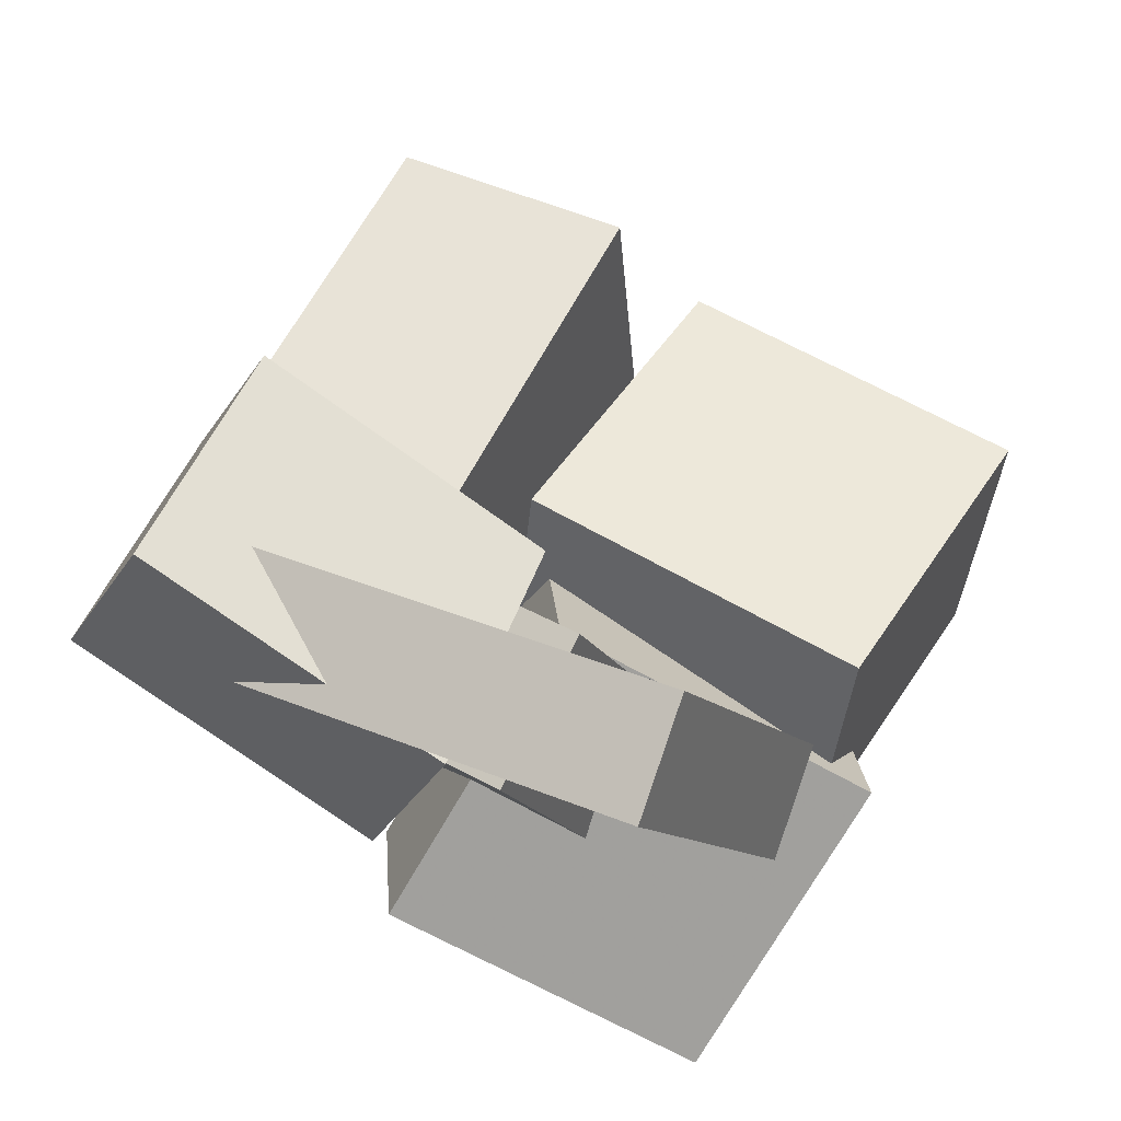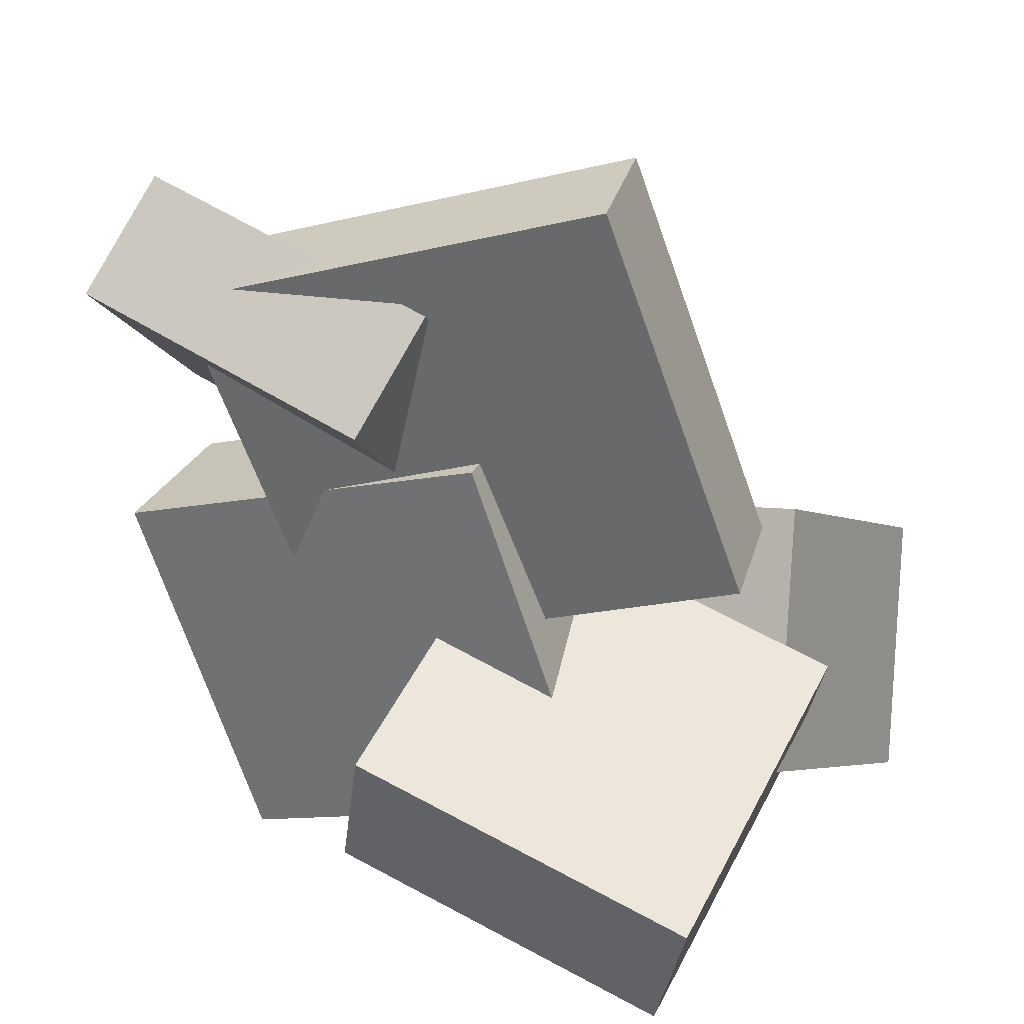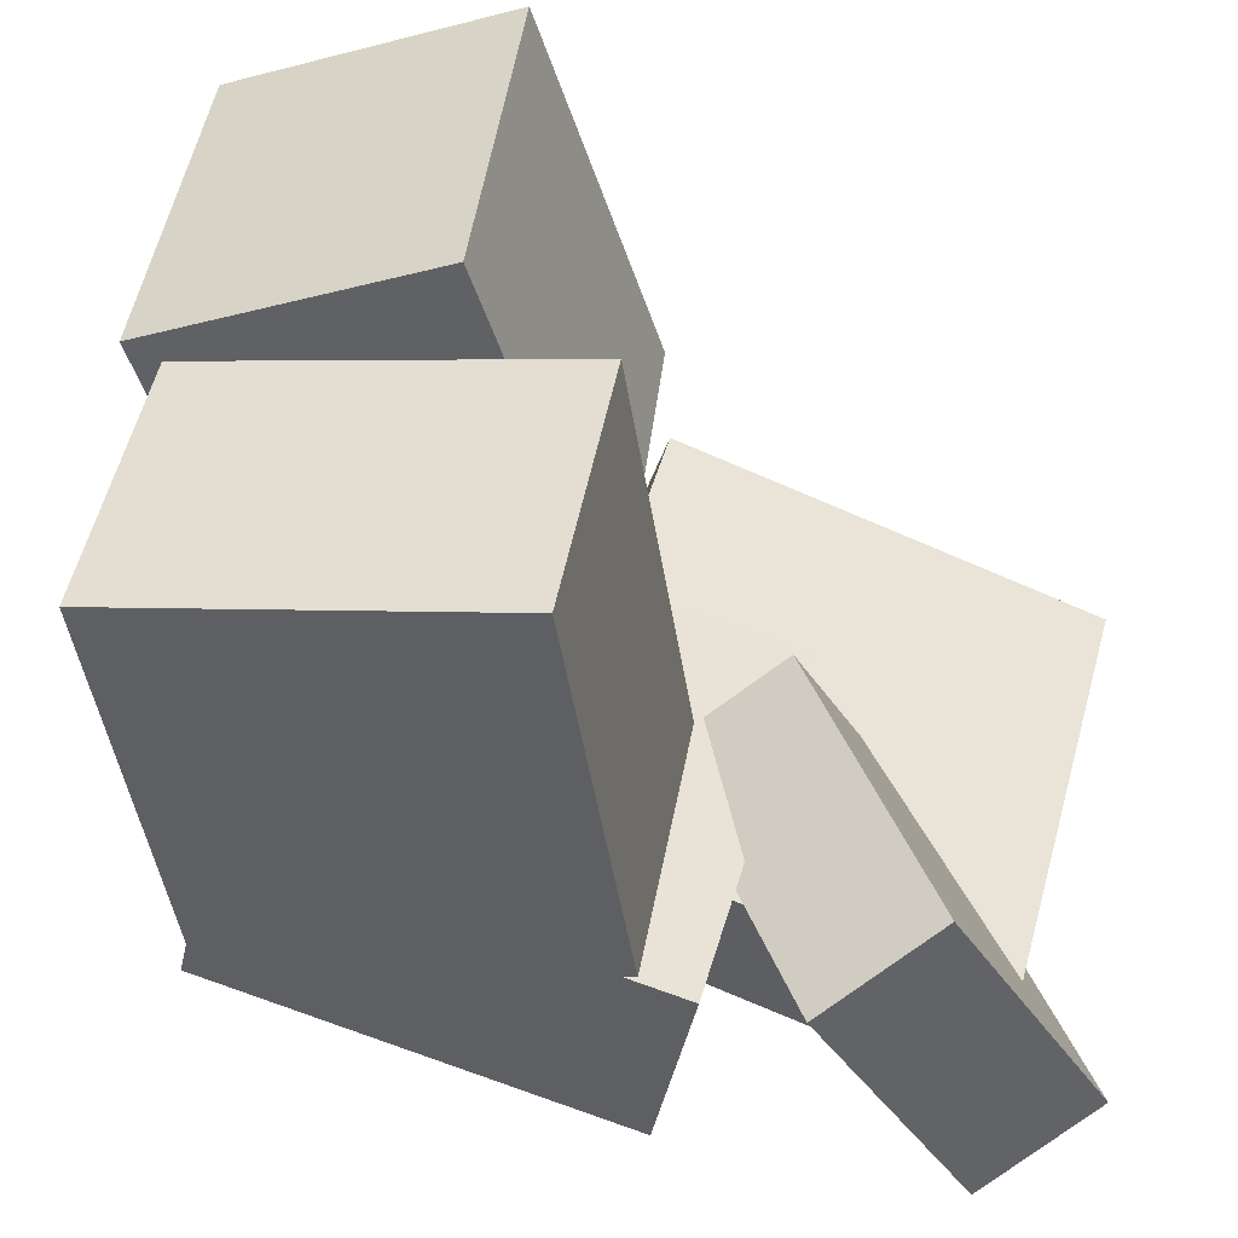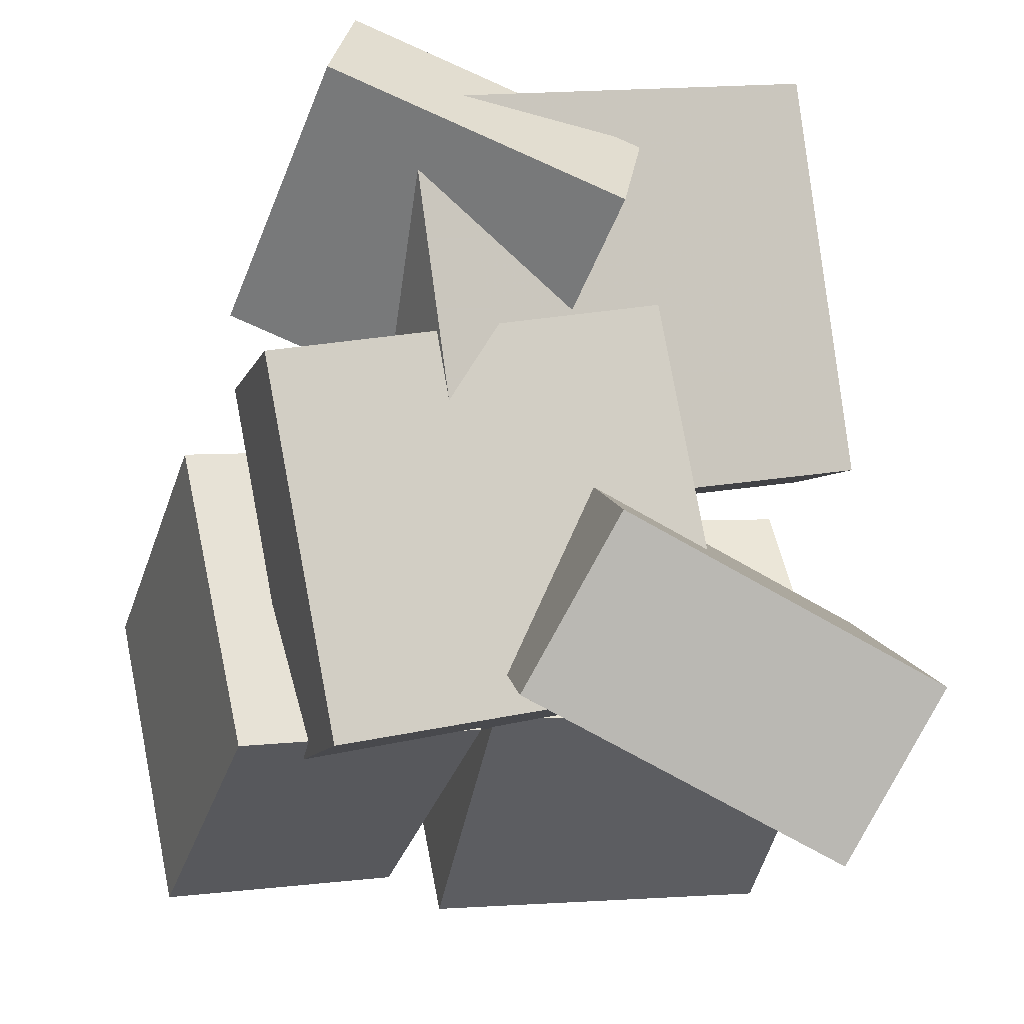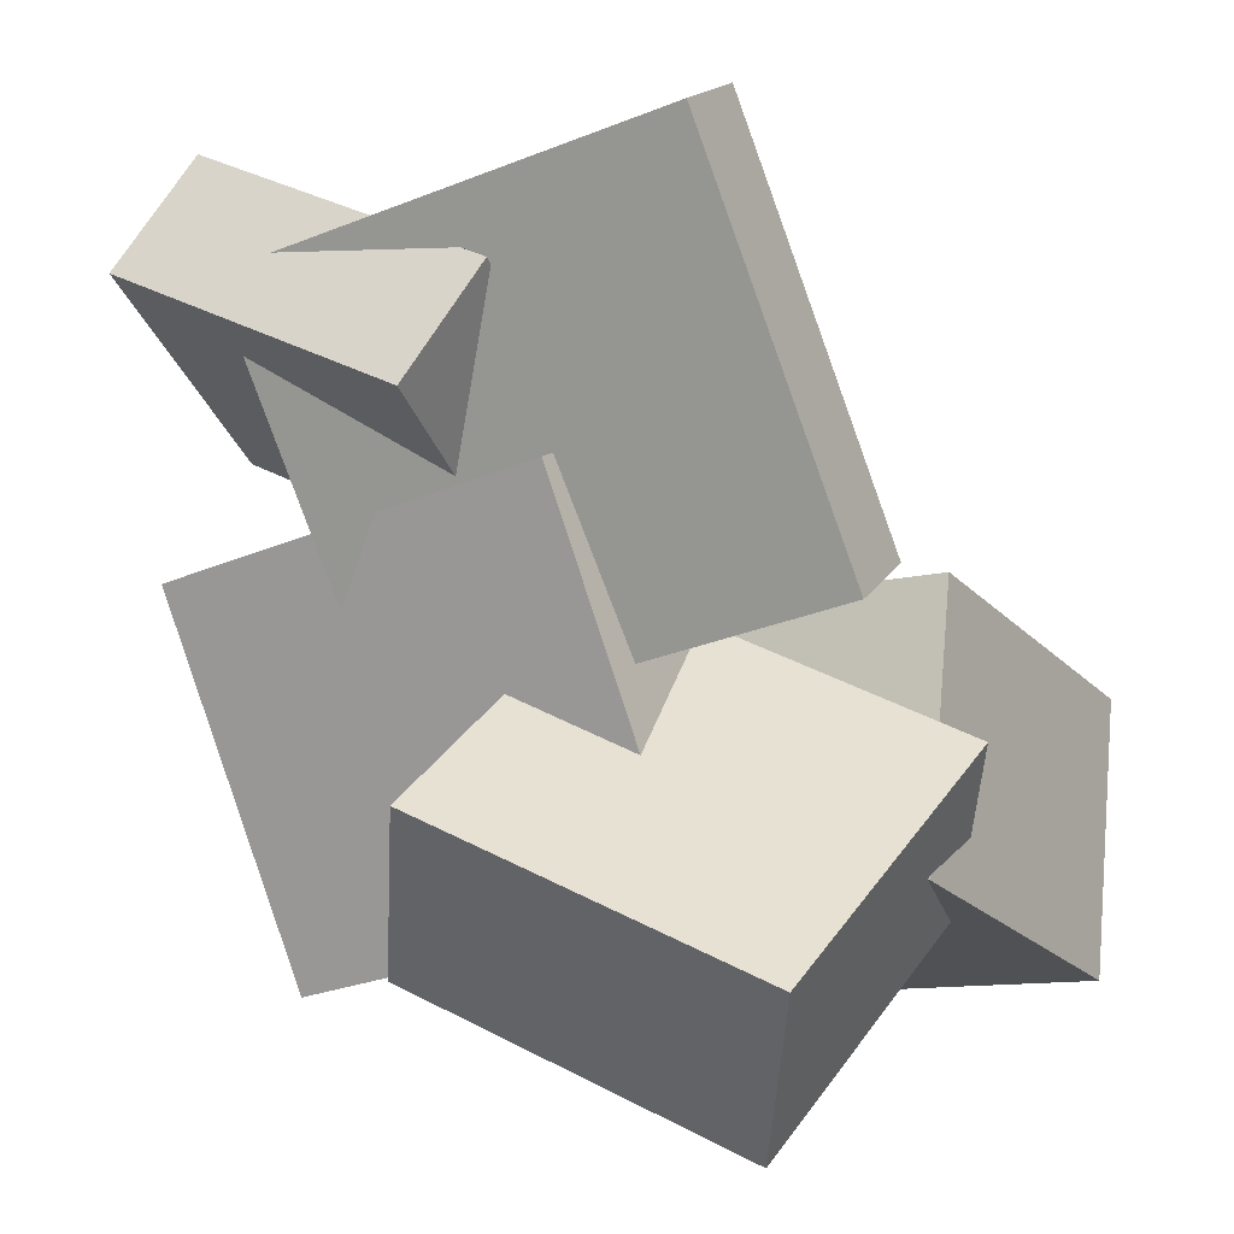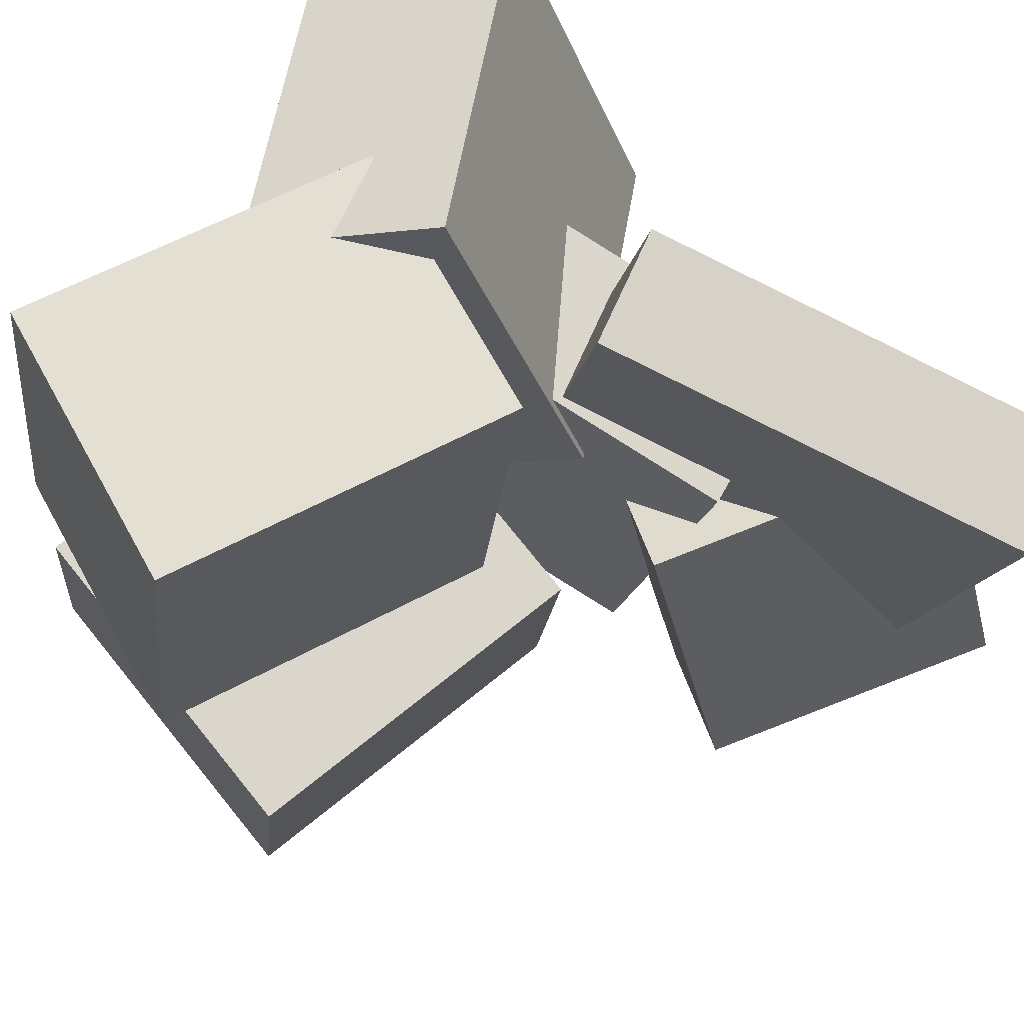
<metadata>
{"format":"obj","ext":"obj","renderer":"f3d","projection":"perspective","resolution":1024,"background":"white","views":[{"elev":70.4,"azim":-60.9,"up":"+Y"},{"elev":18.5,"azim":-64.3,"up":"+Y"},{"elev":-48.5,"azim":88.9,"up":"+Z"},{"elev":-23.2,"azim":-105.3,"up":"+Y"},{"elev":0.2,"azim":-59.6,"up":"+Y"},{"elev":64.7,"azim":130.6,"up":"+Z"}]}
</metadata>
<code>
v -0.04478 0.1307 0.000768
v -0.1019 0.04247 -0.03208
v -0.03859 0.219 -0.2473
v -0.0957 0.1308 -0.2802
v -0.2575 0.254 0.0394
v -0.3146 0.1658 0.00655
v -0.2513 0.3424 -0.2087
v -0.3084 0.2542 -0.2415
f 1.0 7.0 5.0
f 1.0 3.0 7.0
f 1.0 4.0 3.0
f 1.0 2.0 4.0
f 3.0 8.0 7.0
f 3.0 4.0 8.0
f 5.0 7.0 8.0
f 5.0 8.0 6.0
f 1.0 5.0 6.0
f 1.0 6.0 2.0
f 2.0 6.0 8.0
f 2.0 8.0 4.0
v -0.2191 0.03786 -0.2682
v -0.2266 0.1221 0.06309
v -0.08875 0.06437 -0.2719
v -0.09629 0.1486 0.05932
v -0.1549 -0.2661 -0.1894
v -0.1625 -0.1818 0.1419
v -0.02464 -0.2396 -0.1932
v -0.03218 -0.1553 0.1381
f 9.0 15.0 13.0
f 9.0 11.0 15.0
f 9.0 12.0 11.0
f 9.0 10.0 12.0
f 11.0 16.0 15.0
f 11.0 12.0 16.0
f 13.0 15.0 16.0
f 13.0 16.0 14.0
f 9.0 13.0 14.0
f 9.0 14.0 10.0
f 10.0 14.0 16.0
f 10.0 16.0 12.0
v -0.05201 -0.1981 -0.03266
v -0.06158 -0.1653 0.2724
v 0.0257 0.01315 -0.05295
v 0.01612 0.04597 0.2521
v 0.2175 -0.2954 -0.01374
v 0.2079 -0.2626 0.2913
v 0.2952 -0.08415 -0.03402
v 0.2856 -0.05133 0.271
f 17.0 23.0 21.0
f 17.0 19.0 23.0
f 17.0 20.0 19.0
f 17.0 18.0 20.0
f 19.0 24.0 23.0
f 19.0 20.0 24.0
f 21.0 23.0 24.0
f 21.0 24.0 22.0
f 17.0 21.0 22.0
f 17.0 22.0 18.0
f 18.0 22.0 24.0
f 18.0 24.0 20.0
v -0.06155 -0.2111 -0.04657
v -0.01568 0.06173 -0.09801
v -0.07606 -0.2475 -0.2527
v -0.03019 0.0253 -0.3041
v 0.2367 -0.2634 -0.05831
v 0.2826 0.009359 -0.1098
v 0.2222 -0.2999 -0.2644
v 0.2681 -0.02707 -0.3159
f 25.0 31.0 29.0
f 25.0 27.0 31.0
f 25.0 28.0 27.0
f 25.0 26.0 28.0
f 27.0 32.0 31.0
f 27.0 28.0 32.0
f 29.0 31.0 32.0
f 29.0 32.0 30.0
f 25.0 29.0 30.0
f 25.0 30.0 26.0
f 26.0 30.0 32.0
f 26.0 32.0 28.0
v -0.2305 -0.2374 -0.05958
v -0.1974 -0.3452 0.2173
v -0.3137 -0.1092 0.0002469
v -0.2806 -0.2169 0.2772
v 0.0136 -0.09187 -0.03214
v 0.0467 -0.1996 0.2448
v -0.06957 0.03635 0.02769
v -0.03646 -0.0714 0.3046
f 33.0 39.0 37.0
f 33.0 35.0 39.0
f 33.0 36.0 35.0
f 33.0 34.0 36.0
f 35.0 40.0 39.0
f 35.0 36.0 40.0
f 37.0 39.0 40.0
f 37.0 40.0 38.0
f 33.0 37.0 38.0
f 33.0 38.0 34.0
f 34.0 38.0 40.0
f 34.0 40.0 36.0
v -0.1827 -0.06931 -0.09303
v -0.2852 0.2515 -0.1694
v -0.09192 -0.04389 -0.1081
v -0.1945 0.277 -0.1845
v -0.15 0.02627 0.2648
v -0.2525 0.3471 0.1885
v -0.05923 0.05169 0.2497
v -0.1618 0.3725 0.1734
f 41.0 47.0 45.0
f 41.0 43.0 47.0
f 41.0 44.0 43.0
f 41.0 42.0 44.0
f 43.0 48.0 47.0
f 43.0 44.0 48.0
f 45.0 47.0 48.0
f 45.0 48.0 46.0
f 41.0 45.0 46.0
f 41.0 46.0 42.0
f 42.0 46.0 48.0
f 42.0 48.0 44.0

</code>
